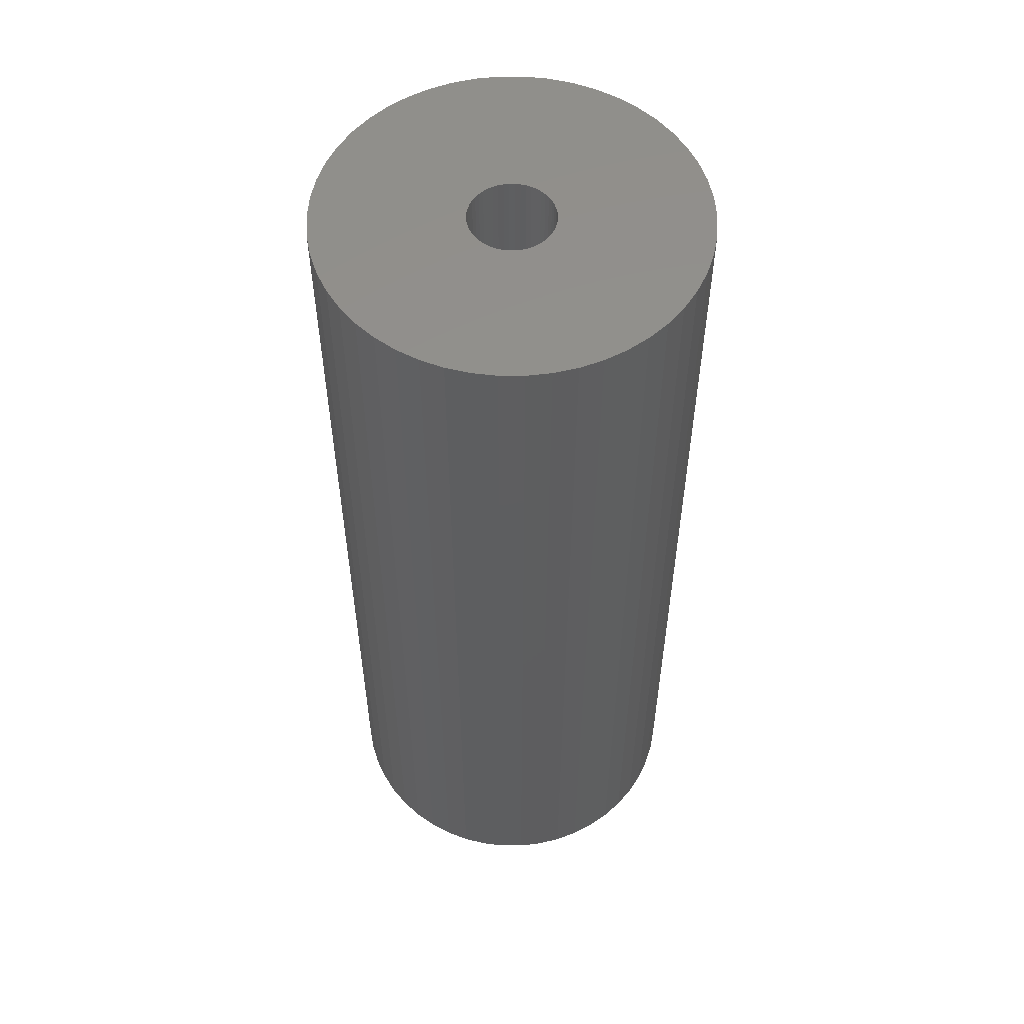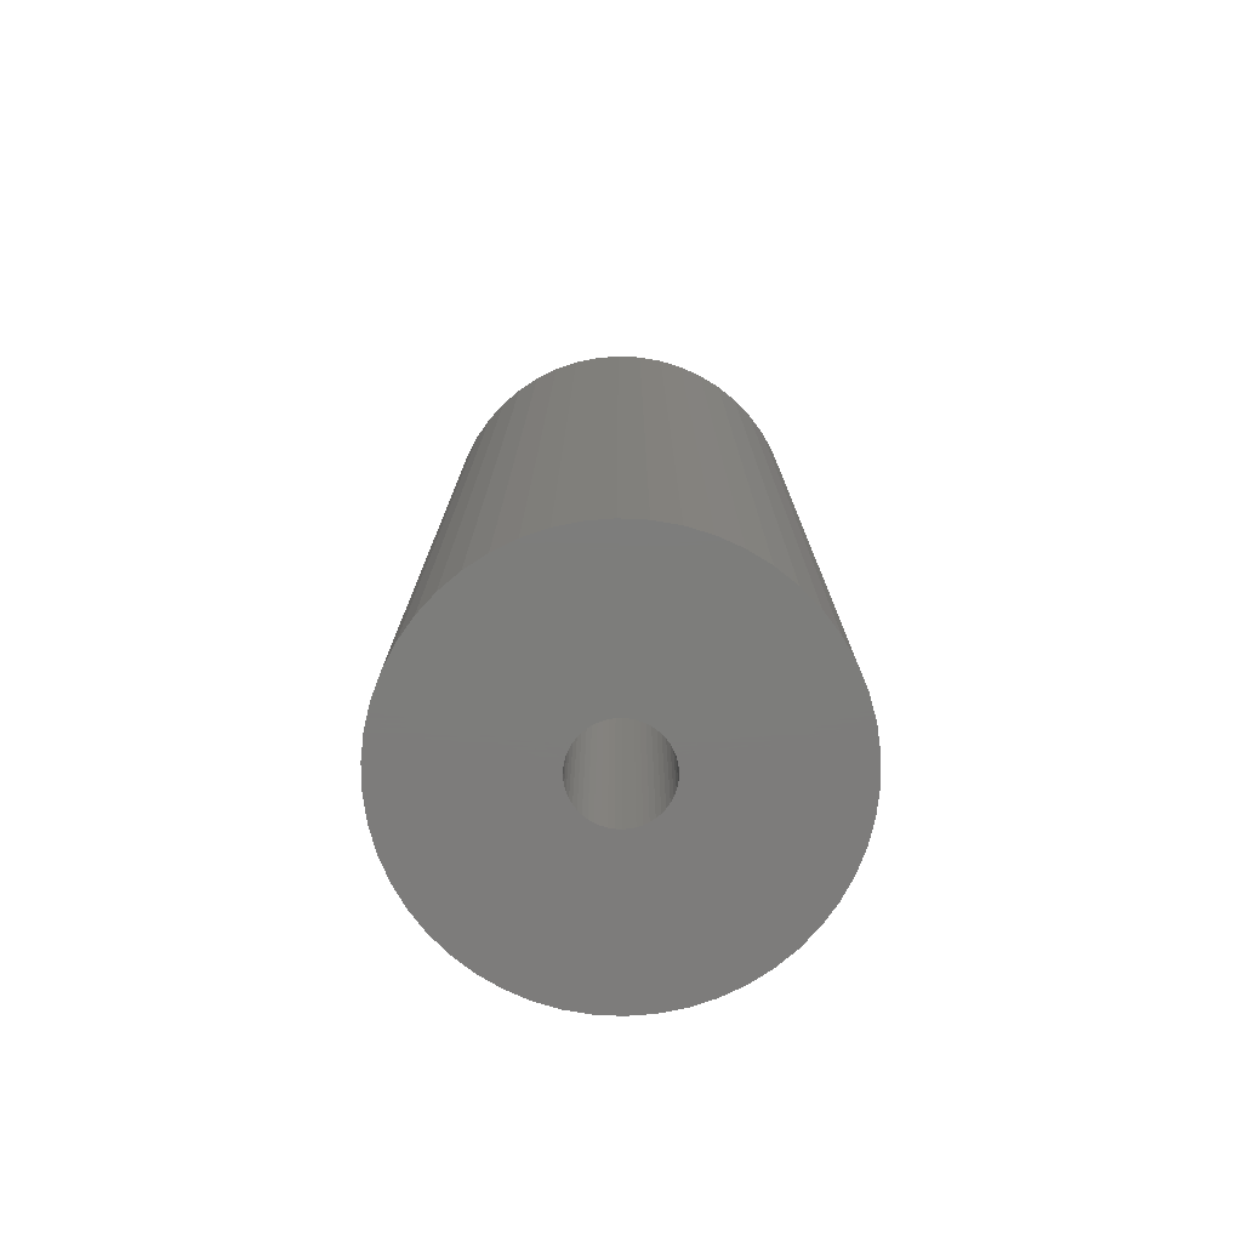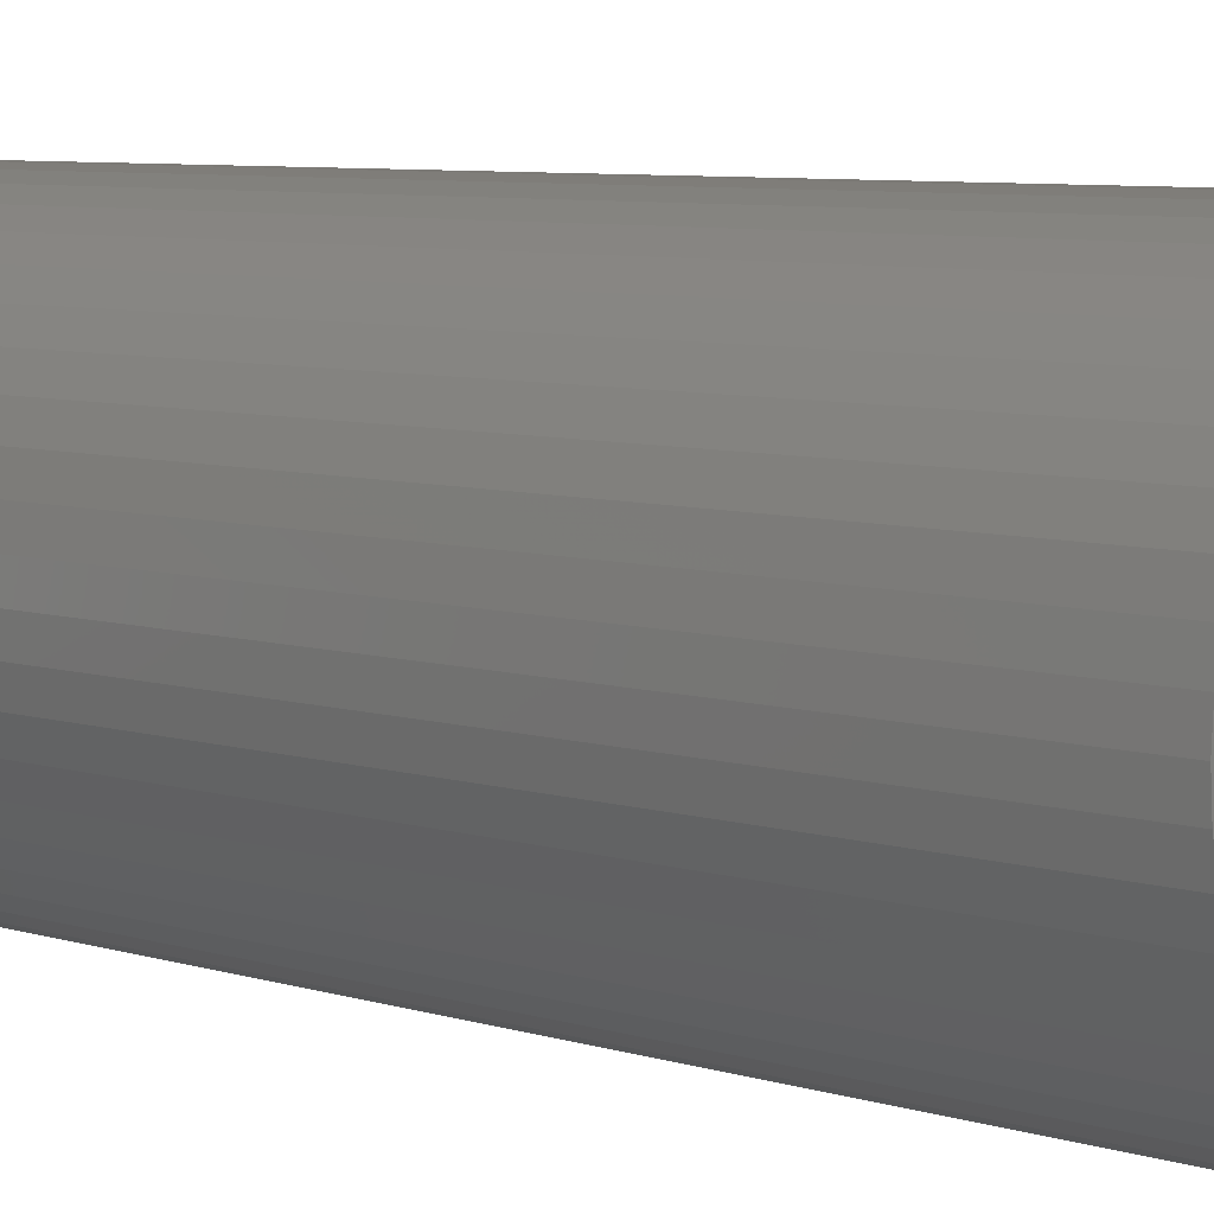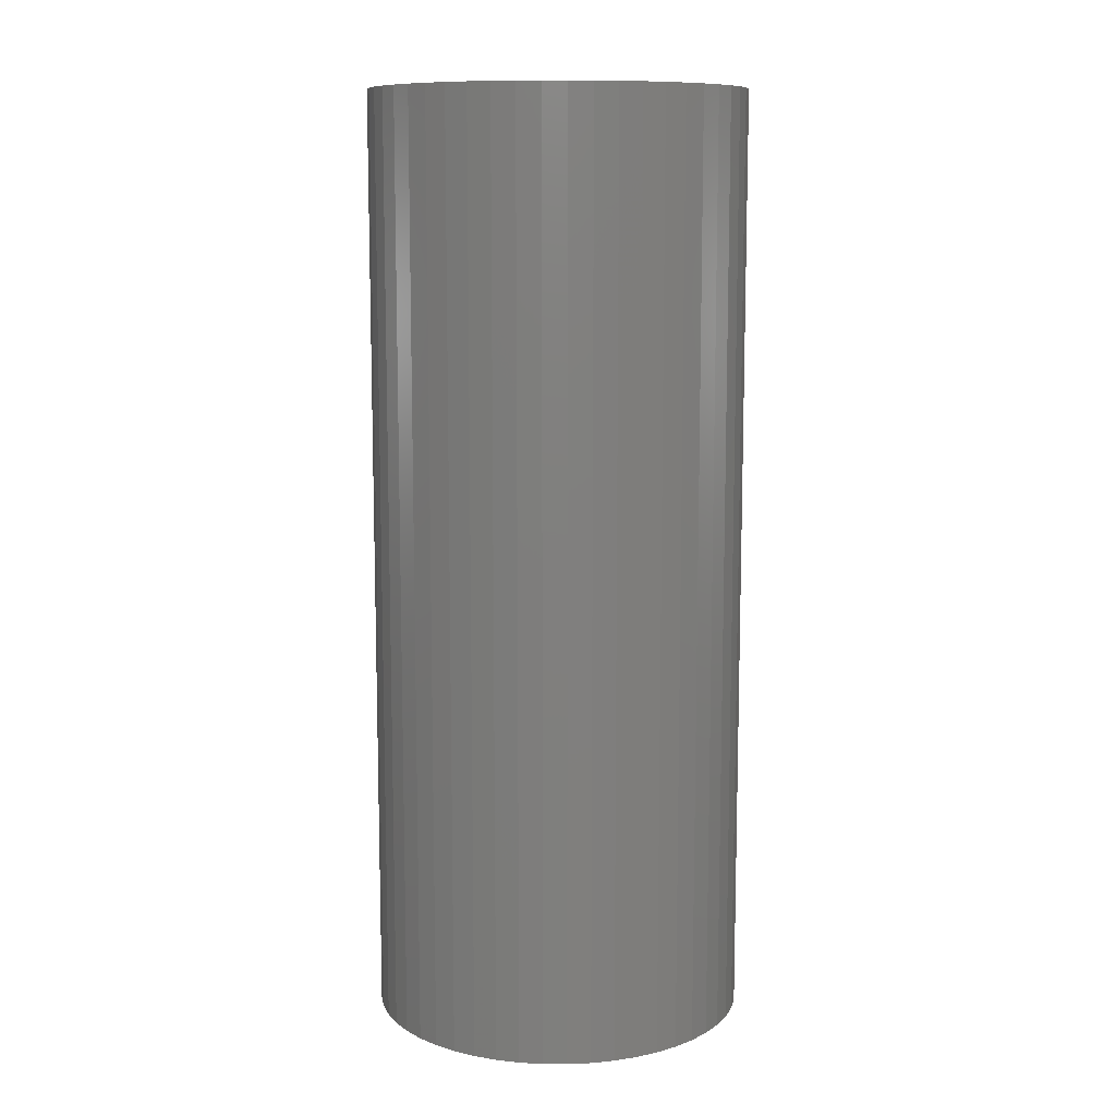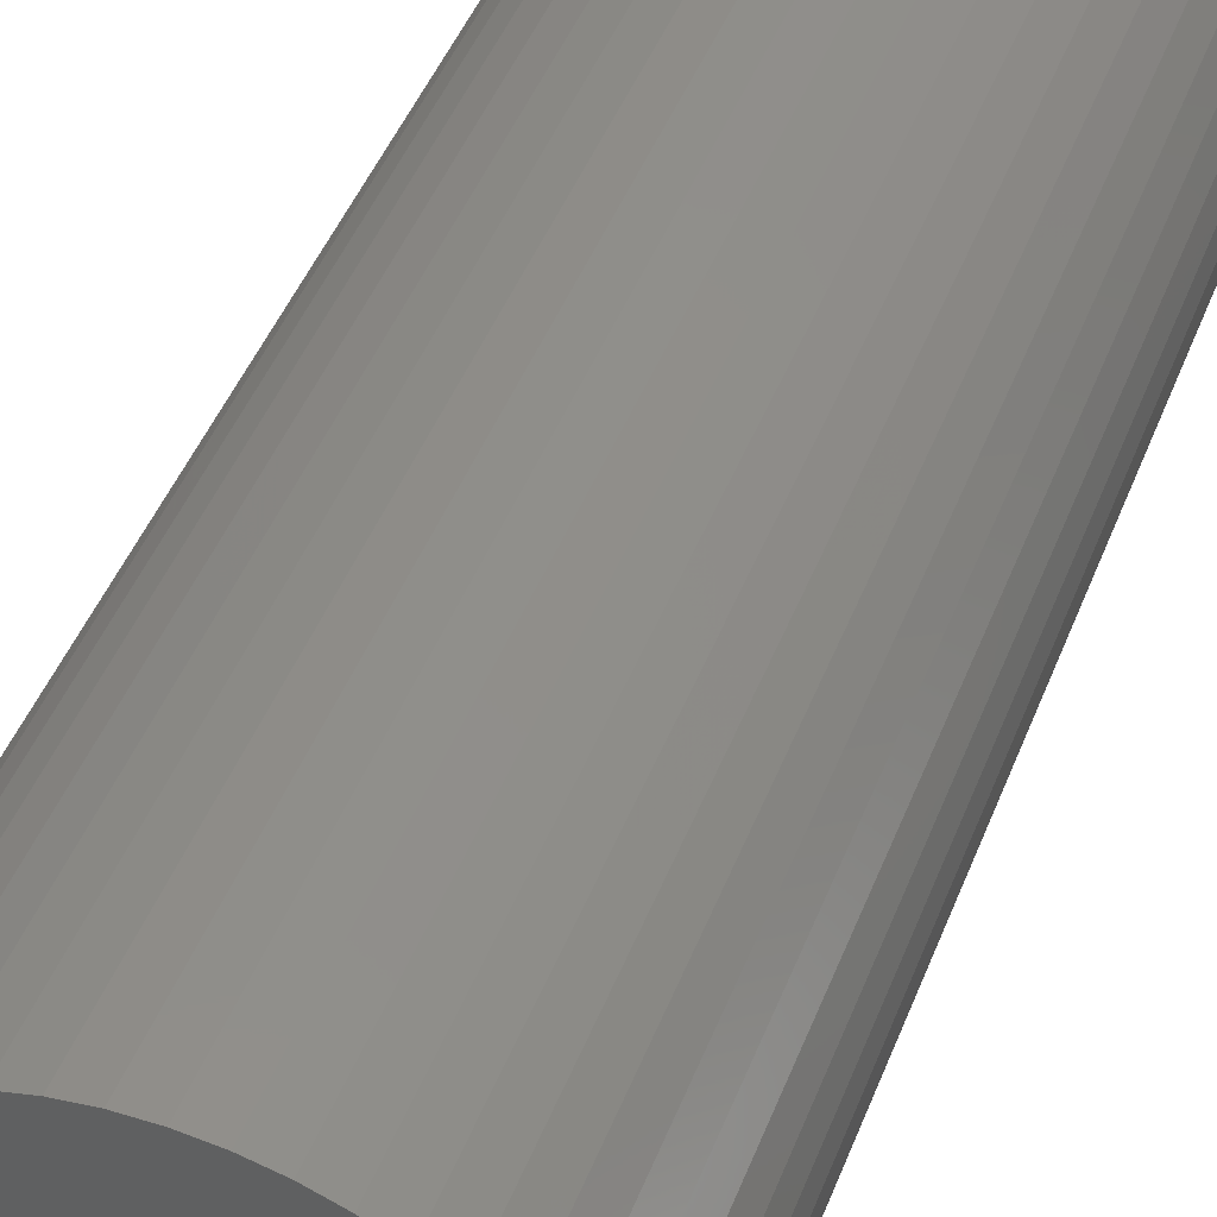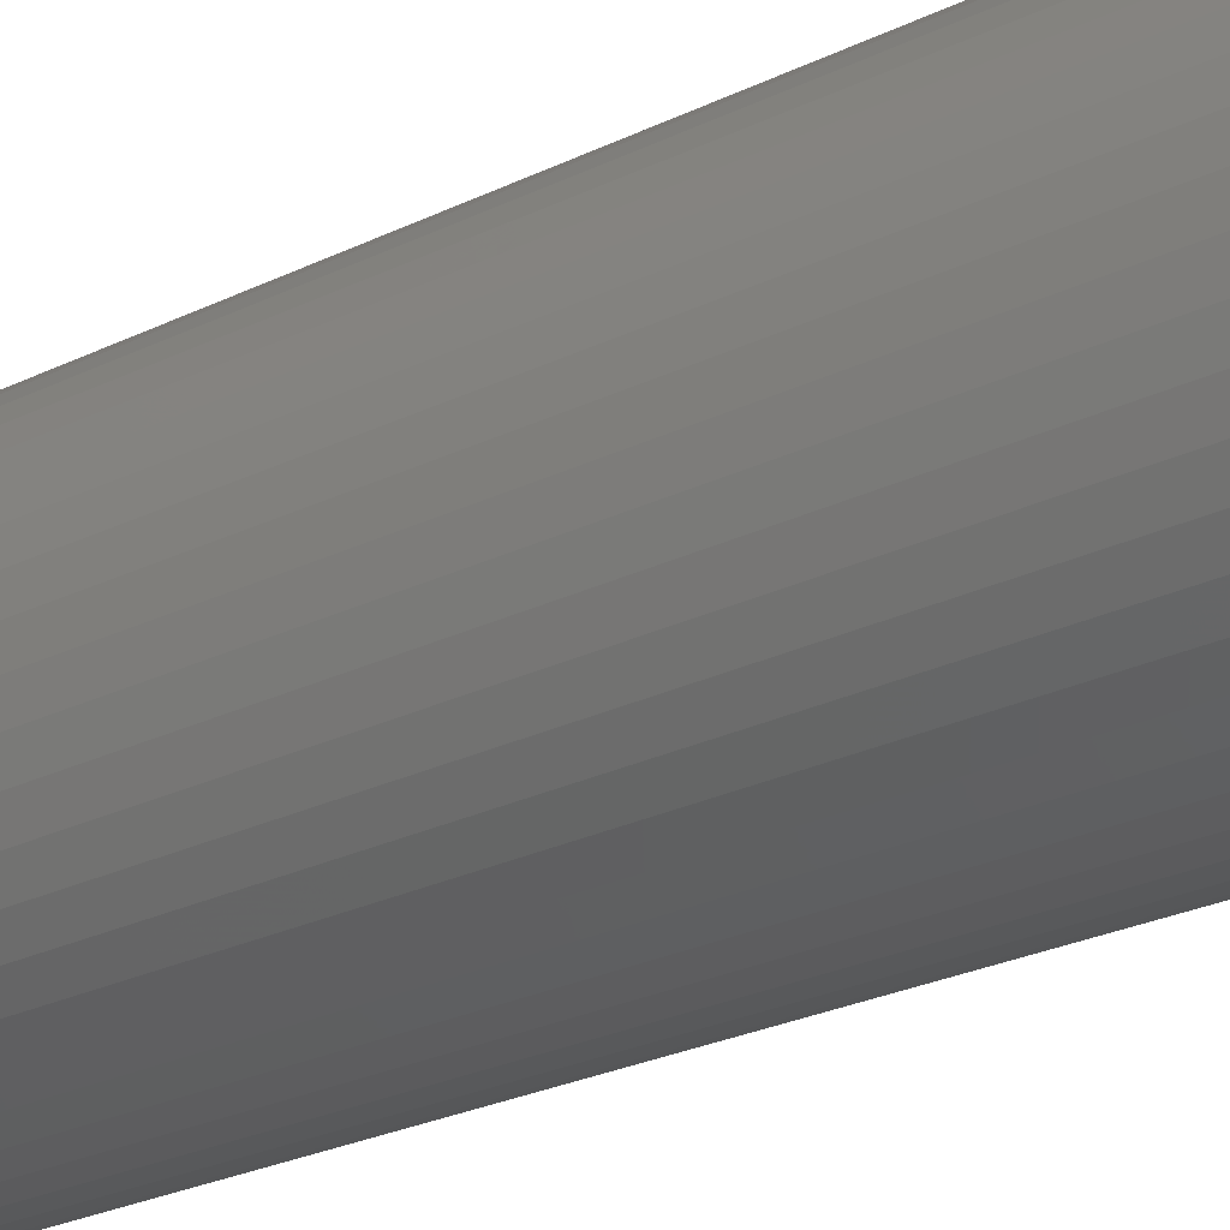
<metadata>
{"format":"stl","ext":"stl","renderer":"f3d","projection":"perspective","resolution":1024,"background":"white","views":[{"elev":54.9,"azim":64.9,"up":"+Z"},{"elev":-76.4,"azim":-117.9,"up":"+Z"},{"elev":6.5,"azim":-45.7,"up":"+Y"},{"elev":10.4,"azim":-6.3,"up":"+Z"},{"elev":44.3,"azim":-159.9,"up":"+Y"},{"elev":-27.3,"azim":126.5,"up":"+Y"}]}
</metadata>
<code>
# stl→obj: 200 verts, 400 faces
v 19 0 47.5
v 18.85 2.381 -47.5
v 18.85 2.381 47.5
v 19 0 -47.5
v -19 0 -47.5
v -18.85 2.381 47.5
v -18.85 2.381 -47.5
v -19 0 47.5
v 1.193 18.96 -47.5
v -1.193 18.96 47.5
v 1.193 18.96 47.5
v -1.193 18.96 -47.5
v -1.193 -18.96 -47.5
v 1.193 -18.96 47.5
v -1.193 -18.96 47.5
v 1.193 -18.96 -47.5
v 13.85 13.01 -47.5
v 12.11 14.64 47.5
v 13.85 13.01 47.5
v 12.11 14.64 -47.5
v -12.11 14.64 -47.5
v -13.85 13.01 47.5
v -12.11 14.64 47.5
v -13.85 13.01 -47.5
v -5.871 18.07 -47.5
v -8.09 17.19 47.5
v -5.871 18.07 47.5
v -8.09 17.19 -47.5
v 17.67 6.994 47.5
v 16.65 9.153 -47.5
v 16.65 9.153 47.5
v 17.67 6.994 -47.5
v 18.4 4.725 -47.5
v 18.4 4.725 47.5
v 15.37 11.17 -47.5
v 15.37 11.17 47.5
v 8.09 17.19 -47.5
v 5.871 18.07 47.5
v 8.09 17.19 47.5
v 5.871 18.07 -47.5
v 10.18 16.04 -47.5
v 10.18 16.04 47.5
v -17.67 6.994 -47.5
v -16.65 9.153 47.5
v -16.65 9.153 -47.5
v -17.67 6.994 47.5
v -15.37 11.17 -47.5
v -15.37 11.17 47.5
v -18.4 4.725 -47.5
v -18.4 4.725 47.5
v -3.56 18.66 -47.5
v -3.56 18.66 47.5
v 5.871 -18.07 -47.5
v 8.09 -17.19 47.5
v 5.871 -18.07 47.5
v 8.09 -17.19 -47.5
v 3.56 18.66 47.5
v 3.56 18.66 -47.5
v 4.25 0 47.5
v 4.216 0.5327 47.5
v 18.85 -2.381 47.5
v 4.116 1.057 47.5
v 4.216 -0.5327 47.5
v 3.952 1.565 47.5
v 18.4 -4.725 47.5
v 3.724 2.047 47.5
v 4.116 -1.057 47.5
v 3.438 2.498 47.5
v 17.67 -6.994 47.5
v 3.098 2.909 47.5
v 3.952 -1.565 47.5
v 2.709 3.275 47.5
v 16.65 -9.153 47.5
v 2.277 3.588 47.5
v 3.724 -2.047 47.5
v 1.81 3.846 47.5
v 15.37 -11.17 47.5
v 3.438 -2.498 47.5
v 1.313 4.042 47.5
v 0.7964 4.175 47.5
v 0.2669 4.242 47.5
v -0.2669 4.242 47.5
v -0.7964 4.175 47.5
v -1.313 4.042 47.5
v -1.81 3.846 47.5
v -2.277 3.588 47.5
v -10.18 16.04 47.5
v -2.709 3.275 47.5
v -3.098 2.909 47.5
v -3.438 2.498 47.5
v 13.85 -13.01 47.5
v 3.098 -2.909 47.5
v 12.11 -14.64 47.5
v 2.709 -3.275 47.5
v 10.18 -16.04 47.5
v 2.277 -3.588 47.5
v 1.81 -3.846 47.5
v 1.313 -4.042 47.5
v 3.56 -18.66 47.5
v 0.7964 -4.175 47.5
v 0.2669 -4.242 47.5
v -0.2669 -4.242 47.5
v -0.7964 -4.175 47.5
v -3.56 -18.66 47.5
v -1.313 -4.042 47.5
v -5.871 -18.07 47.5
v -1.81 -3.846 47.5
v -8.09 -17.19 47.5
v -2.277 -3.588 47.5
v -10.18 -16.04 47.5
v -2.709 -3.275 47.5
v -12.11 -14.64 47.5
v -3.098 -2.909 47.5
v -13.85 -13.01 47.5
v -3.438 -2.498 47.5
v -15.37 -11.17 47.5
v -3.724 -2.047 47.5
v -16.65 -9.153 47.5
v -3.952 -1.565 47.5
v -17.67 -6.994 47.5
v -4.116 -1.057 47.5
v -18.4 -4.725 47.5
v -4.216 -0.5327 47.5
v -18.85 -2.381 47.5
v -4.25 0 47.5
v -3.724 2.047 47.5
v -3.952 1.565 47.5
v -4.116 1.057 47.5
v -4.216 0.5327 47.5
v -10.18 16.04 -47.5
v 18.85 -2.381 -47.5
v 12.11 -14.64 -47.5
v 13.85 -13.01 -47.5
v 18.4 -4.725 -47.5
v 4.25 0 -47.5
v 4.216 -0.5327 -47.5
v 4.116 -1.057 -47.5
v 17.67 -6.994 -47.5
v 4.216 0.5327 -47.5
v 3.952 -1.565 -47.5
v 16.65 -9.153 -47.5
v 3.724 -2.047 -47.5
v 15.37 -11.17 -47.5
v 4.116 1.057 -47.5
v 3.438 -2.498 -47.5
v 3.098 -2.909 -47.5
v 3.952 1.565 -47.5
v 2.709 -3.275 -47.5
v 10.18 -16.04 -47.5
v 2.277 -3.588 -47.5
v 3.724 2.047 -47.5
v 1.81 -3.846 -47.5
v 3.438 2.498 -47.5
v 1.313 -4.042 -47.5
v 3.56 -18.66 -47.5
v 0.7964 -4.175 -47.5
v 0.2669 -4.242 -47.5
v -0.2669 -4.242 -47.5
v -0.7964 -4.175 -47.5
v -3.56 -18.66 -47.5
v -1.313 -4.042 -47.5
v -5.871 -18.07 -47.5
v -1.81 -3.846 -47.5
v -8.09 -17.19 -47.5
v -2.277 -3.588 -47.5
v -10.18 -16.04 -47.5
v -2.709 -3.275 -47.5
v -12.11 -14.64 -47.5
v -3.098 -2.909 -47.5
v -13.85 -13.01 -47.5
v -3.438 -2.498 -47.5
v -15.37 -11.17 -47.5
v 3.098 2.909 -47.5
v 2.709 3.275 -47.5
v 2.277 3.588 -47.5
v 1.81 3.846 -47.5
v 1.313 4.042 -47.5
v 0.7964 4.175 -47.5
v 0.2669 4.242 -47.5
v -0.2669 4.242 -47.5
v -0.7964 4.175 -47.5
v -1.313 4.042 -47.5
v -1.81 3.846 -47.5
v -2.277 3.588 -47.5
v -2.709 3.275 -47.5
v -3.098 2.909 -47.5
v -3.438 2.498 -47.5
v -3.724 2.047 -47.5
v -3.952 1.565 -47.5
v -4.116 1.057 -47.5
v -4.216 0.5327 -47.5
v -4.25 0 -47.5
v -3.724 -2.047 -47.5
v -16.65 -9.153 -47.5
v -3.952 -1.565 -47.5
v -17.67 -6.994 -47.5
v -4.116 -1.057 -47.5
v -18.4 -4.725 -47.5
v -4.216 -0.5327 -47.5
v -18.85 -2.381 -47.5
f 1 2 3
f 2 1 4
f 5 6 7
f 6 5 8
f 9 10 11
f 10 9 12
f 13 14 15
f 14 13 16
f 17 18 19
f 18 17 20
f 21 22 23
f 22 21 24
f 25 26 27
f 26 25 28
f 29 30 31
f 30 29 32
f 3 33 34
f 33 3 2
f 31 35 36
f 35 31 30
f 37 38 39
f 38 37 40
f 41 39 42
f 39 41 37
f 43 44 45
f 44 43 46
f 47 22 24
f 22 47 48
f 49 46 43
f 46 49 50
f 51 27 52
f 27 51 25
f 53 54 55
f 54 53 56
f 34 32 29
f 32 34 33
f 36 17 19
f 17 36 35
f 40 57 38
f 57 40 58
f 58 11 57
f 11 58 9
f 20 42 18
f 42 20 41
f 45 48 47
f 48 45 44
f 7 50 49
f 50 7 6
f 59 1 3
f 60 3 34
f 1 59 61
f 62 34 29
f 63 61 59
f 64 29 31
f 61 63 65
f 66 31 36
f 67 65 63
f 68 36 19
f 65 67 69
f 70 19 18
f 71 69 67
f 72 18 42
f 69 71 73
f 74 42 39
f 75 73 71
f 76 39 38
f 73 75 77
f 78 77 75
f 3 60 59
f 34 62 60
f 29 64 62
f 31 66 64
f 79 38 57
f 36 68 66
f 19 70 68
f 18 72 70
f 42 74 72
f 39 76 74
f 38 79 76
f 80 57 11
f 57 80 79
f 11 81 80
f 11 82 81
f 10 82 11
f 82 10 83
f 52 83 10
f 83 52 84
f 27 84 52
f 84 27 85
f 26 85 27
f 85 26 86
f 87 86 26
f 86 87 88
f 23 88 87
f 88 23 89
f 22 89 23
f 89 22 90
f 48 90 22
f 77 78 91
f 92 91 78
f 91 92 93
f 94 93 92
f 93 94 95
f 96 95 94
f 95 96 54
f 97 54 96
f 54 97 55
f 98 55 97
f 55 98 99
f 100 99 98
f 99 100 14
f 101 14 100
f 102 14 101
f 15 102 103
f 102 15 14
f 104 103 105
f 106 105 107
f 108 107 109
f 110 109 111
f 112 111 113
f 114 113 115
f 103 104 15
f 116 115 117
f 118 117 119
f 120 119 121
f 122 121 123
f 124 123 125
f 90 48 126
f 105 106 104
f 44 126 48
f 107 108 106
f 126 44 127
f 109 110 108
f 46 127 44
f 111 112 110
f 127 46 128
f 113 114 112
f 50 128 46
f 115 116 114
f 128 50 129
f 117 118 116
f 6 129 50
f 119 120 118
f 129 6 125
f 121 122 120
f 8 125 6
f 123 124 122
f 125 8 124
f 28 87 26
f 87 28 130
f 130 23 87
f 23 130 21
f 12 52 10
f 52 12 51
f 61 4 1
f 4 61 131
f 132 91 93
f 91 132 133
f 65 131 61
f 131 65 134
f 135 4 131
f 136 131 134
f 4 135 2
f 137 134 138
f 139 2 135
f 140 138 141
f 2 139 33
f 142 141 143
f 144 33 139
f 145 143 133
f 33 144 32
f 146 133 132
f 147 32 144
f 148 132 149
f 32 147 30
f 150 149 56
f 151 30 147
f 152 56 53
f 30 151 35
f 153 35 151
f 131 136 135
f 134 137 136
f 138 140 137
f 141 142 140
f 154 53 155
f 143 145 142
f 133 146 145
f 132 148 146
f 149 150 148
f 56 152 150
f 53 154 152
f 156 155 16
f 155 156 154
f 16 157 156
f 16 158 157
f 13 158 16
f 158 13 159
f 160 159 13
f 159 160 161
f 162 161 160
f 161 162 163
f 164 163 162
f 163 164 165
f 166 165 164
f 165 166 167
f 168 167 166
f 167 168 169
f 170 169 168
f 169 170 171
f 172 171 170
f 35 153 17
f 173 17 153
f 17 173 20
f 174 20 173
f 20 174 41
f 175 41 174
f 41 175 37
f 176 37 175
f 37 176 40
f 177 40 176
f 40 177 58
f 178 58 177
f 58 178 9
f 179 9 178
f 180 9 179
f 12 180 181
f 180 12 9
f 51 181 182
f 25 182 183
f 28 183 184
f 130 184 185
f 21 185 186
f 24 186 187
f 181 51 12
f 47 187 188
f 45 188 189
f 43 189 190
f 49 190 191
f 7 191 192
f 171 172 193
f 182 25 51
f 194 193 172
f 183 28 25
f 193 194 195
f 184 130 28
f 196 195 194
f 185 21 130
f 195 196 197
f 186 24 21
f 198 197 196
f 187 47 24
f 197 198 199
f 188 45 47
f 200 199 198
f 189 43 45
f 199 200 192
f 190 49 43
f 5 192 200
f 191 7 49
f 192 5 7
f 91 143 77
f 143 91 133
f 73 138 69
f 138 73 141
f 196 122 198
f 122 196 120
f 155 55 99
f 55 155 53
f 16 99 14
f 99 16 155
f 77 141 73
f 141 77 143
f 149 93 95
f 93 149 132
f 56 95 54
f 95 56 149
f 69 134 65
f 134 69 138
f 160 15 104
f 15 160 13
f 164 106 108
f 106 164 162
f 162 104 106
f 104 162 160
f 170 116 172
f 116 170 114
f 170 112 114
f 112 170 168
f 194 120 196
f 120 194 118
f 198 124 200
f 124 198 122
f 200 8 5
f 8 200 124
f 172 118 194
f 118 172 116
f 166 108 110
f 108 166 164
f 168 110 112
f 110 168 166
f 135 60 139
f 60 135 59
f 125 191 129
f 191 125 192
f 180 81 82
f 81 180 179
f 157 102 101
f 102 157 158
f 146 78 145
f 78 146 92
f 174 70 72
f 70 174 173
f 186 88 89
f 88 186 185
f 183 84 85
f 84 183 182
f 140 67 137
f 67 140 71
f 147 66 151
f 66 147 64
f 139 62 144
f 62 139 60
f 151 68 153
f 68 151 66
f 177 76 79
f 76 177 176
f 178 79 80
f 79 178 177
f 175 72 74
f 72 175 174
f 127 188 126
f 188 127 189
f 128 189 127
f 189 128 190
f 184 85 86
f 85 184 183
f 181 82 83
f 82 181 180
f 156 101 100
f 101 156 157
f 144 64 147
f 64 144 62
f 153 70 173
f 70 153 68
f 179 80 81
f 80 179 178
f 176 74 76
f 74 176 175
f 126 187 90
f 187 126 188
f 90 186 89
f 186 90 187
f 129 190 128
f 190 129 191
f 185 86 88
f 86 185 184
f 182 83 84
f 83 182 181
f 145 75 142
f 75 145 78
f 137 63 136
f 63 137 67
f 148 96 94
f 96 148 150
f 142 71 140
f 71 142 75
f 136 59 135
f 59 136 63
f 115 193 117
f 193 115 171
f 119 197 121
f 197 119 195
f 123 192 125
f 192 123 199
f 146 94 92
f 94 146 148
f 154 100 98
f 100 154 156
f 150 97 96
f 97 150 152
f 152 98 97
f 98 152 154
f 161 107 105
f 107 161 163
f 159 105 103
f 105 159 161
f 167 113 111
f 113 167 169
f 113 171 115
f 171 113 169
f 117 195 119
f 195 117 193
f 121 199 123
f 199 121 197
f 165 111 109
f 111 165 167
f 163 109 107
f 109 163 165
f 158 103 102
f 103 158 159

</code>
